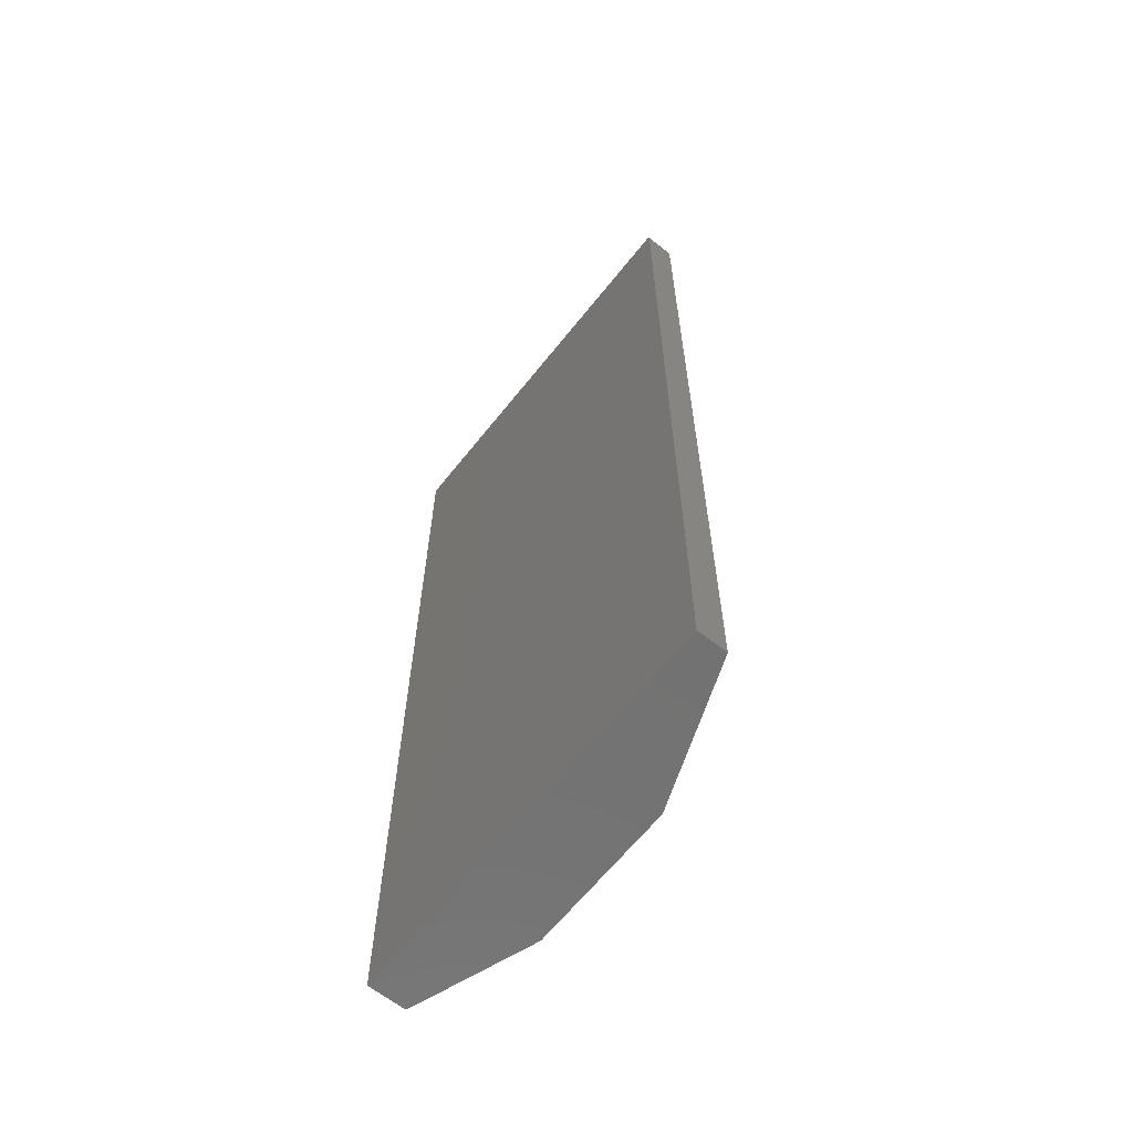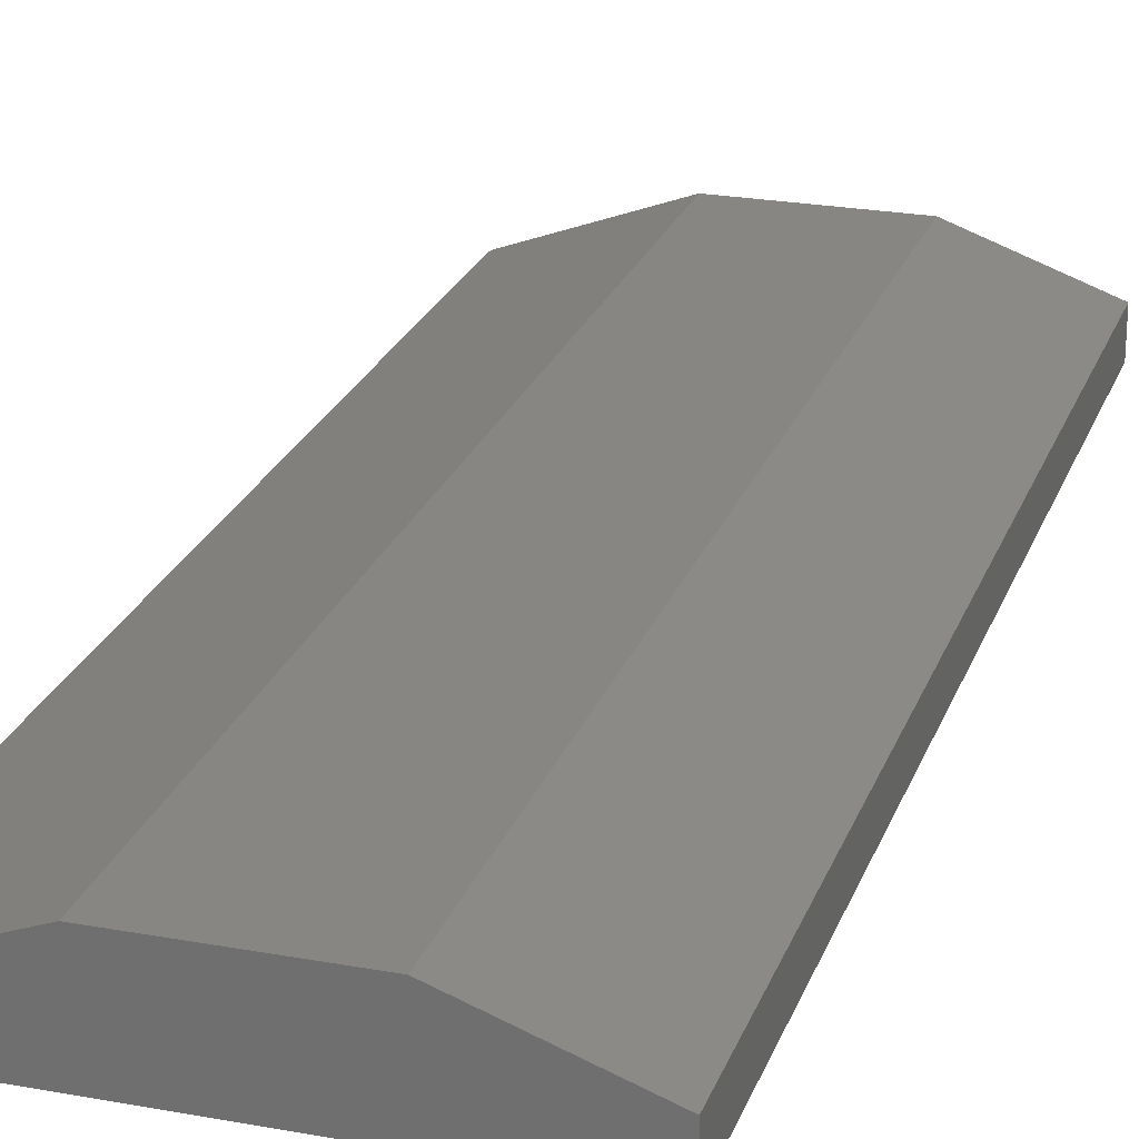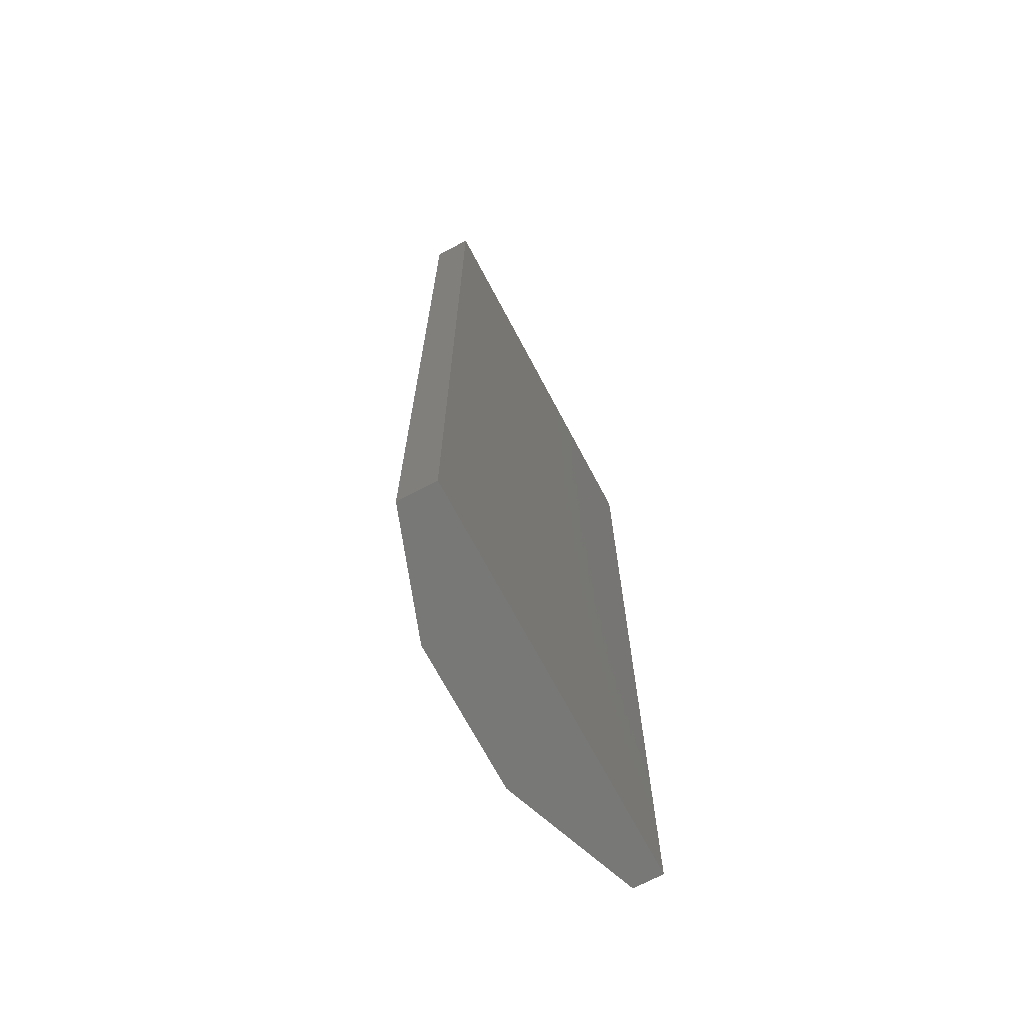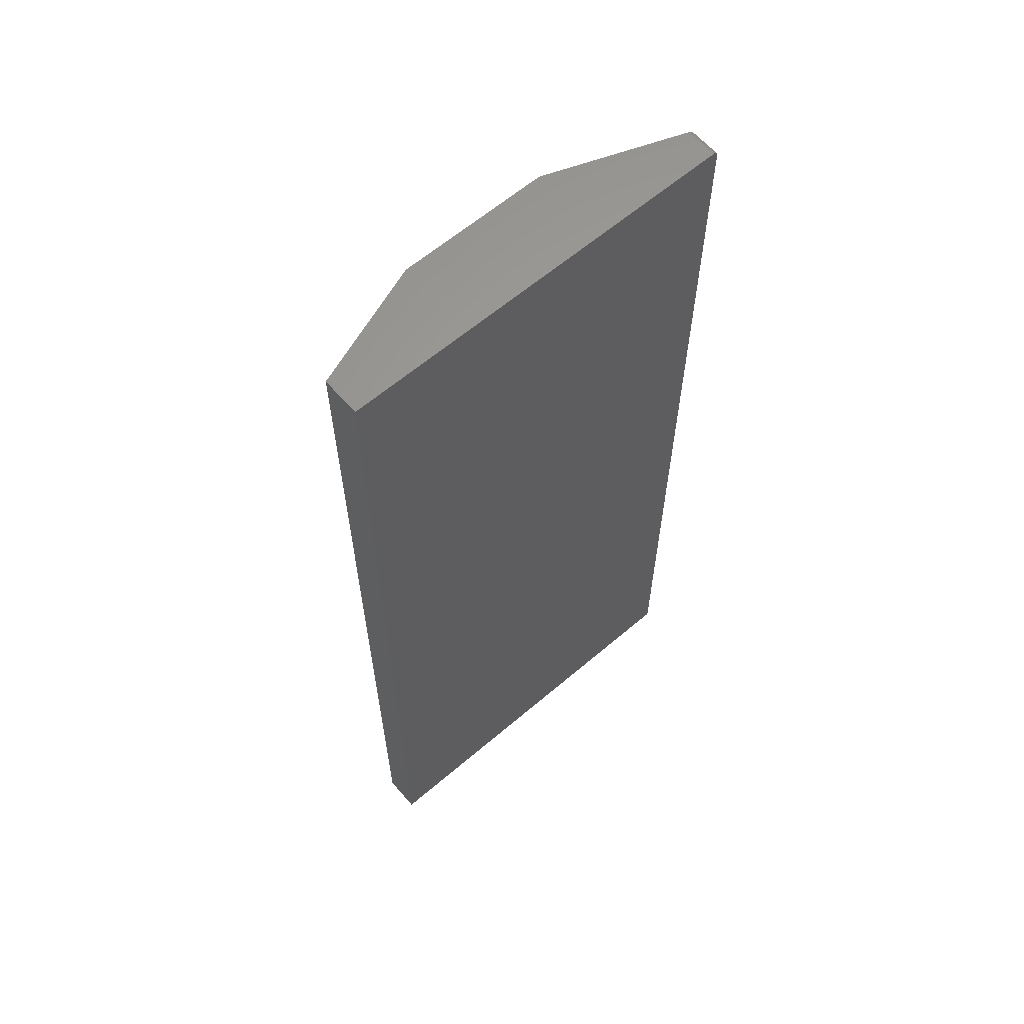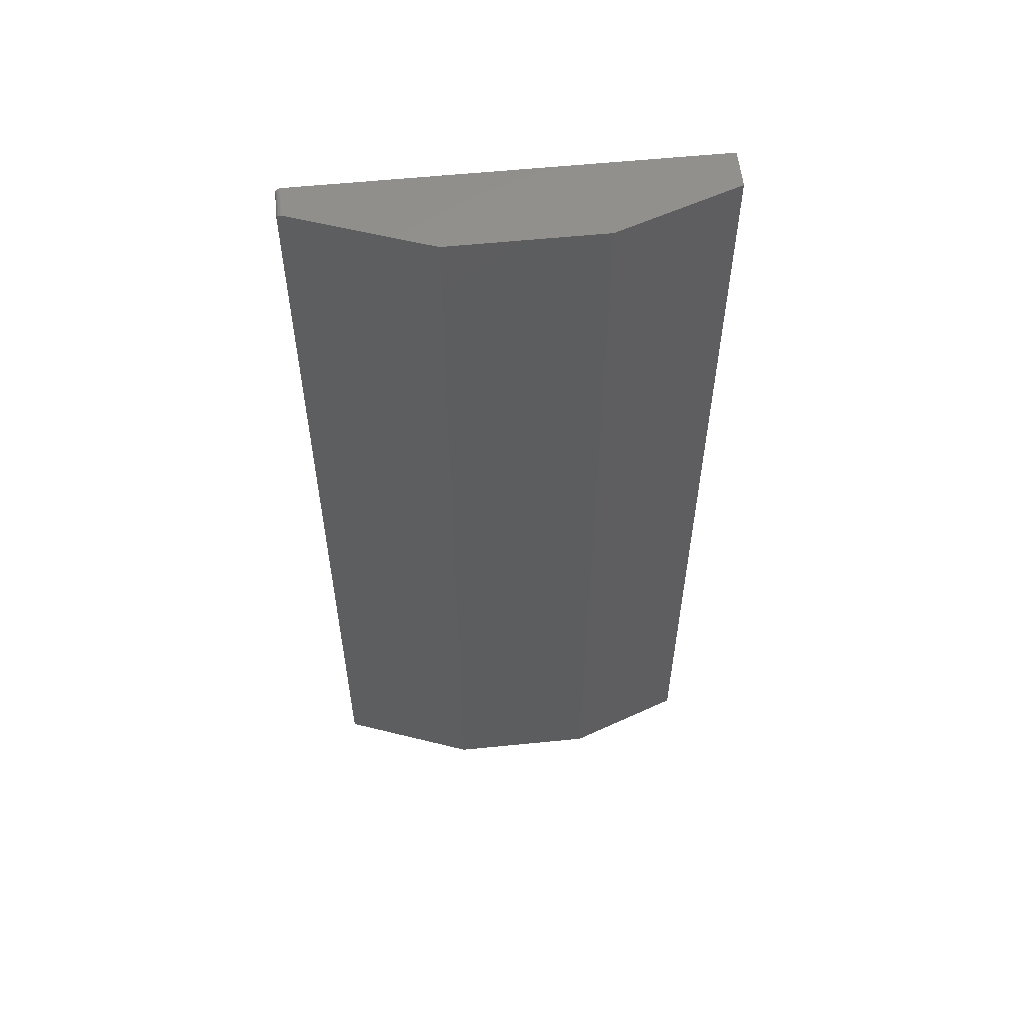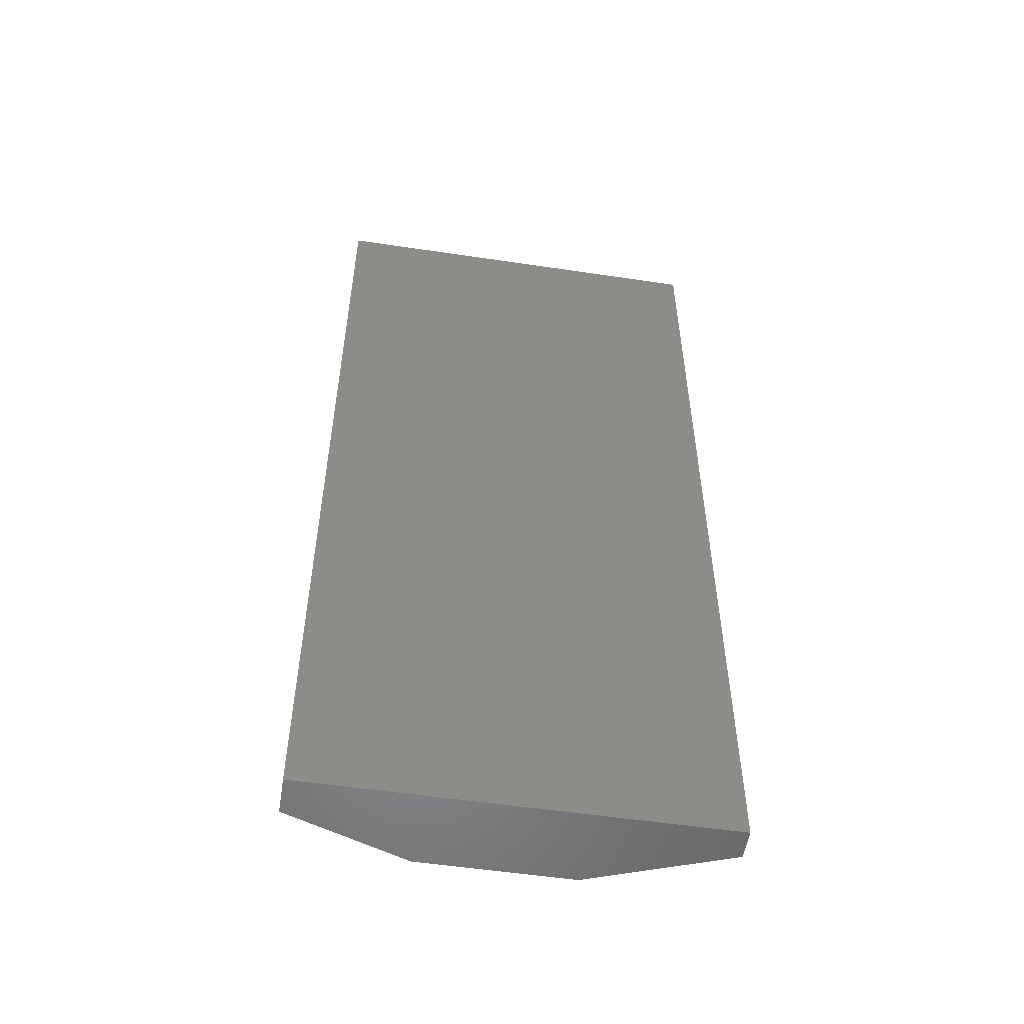
<metadata>
{"format":"stl","ext":"stl","renderer":"f3d","projection":"perspective","resolution":1024,"background":"white","views":[{"elev":-64.2,"azim":-128.5,"up":"+Y"},{"elev":23.7,"azim":17.1,"up":"+Z"},{"elev":-70.6,"azim":118.0,"up":"+Y"},{"elev":62.4,"azim":139.2,"up":"+Y"},{"elev":57.1,"azim":-6.0,"up":"+Y"},{"elev":-54.2,"azim":171.0,"up":"+Y"}]}
</metadata>
<code>
# stl→obj: 25 verts, 46 faces
v 0.1283 0.75 0.0625
v 0.3125 0.75 -0.003289
v -0.102 0.75 0.0625
v -0.3047 0.75 -0.01352
v 0.3125 0.75 -0.0625
v -0.3047 0.75 -0.0625
v -0.3125 0.7422 -0.01645
v -0.3125 0.7422 -0.0625
v -0.3125 -0.75 -0.01645
v -0.3125 -0.75 -0.0625
v -0.3071 0.7496 -0.01442
v -0.3093 0.7485 -0.01524
v -0.311 0.7468 -0.01588
v -0.3121 0.7446 -0.0163
v -0.102 -0.75 0.0625
v -0.3123 0.7437 -0.0625
v -0.3112 0.7465 -0.0625
v -0.3119 0.7452 -0.0625
v 0.3125 -0.75 -0.0625
v -0.3102 0.7477 -0.0625
v -0.309 0.7487 -0.0625
v -0.3077 0.7494 -0.0625
v -0.3062 0.7498 -0.0625
v 0.1283 -0.75 0.0625
v 0.3125 -0.75 -0.003289
f 1 2 3
f 3 2 4
f 2 5 4
f 4 5 6
f 7 8 9
f 9 8 10
f 4 11 12
f 3 4 12
f 3 12 13
f 3 13 14
f 3 14 7
f 3 7 9
f 3 9 15
f 8 16 17
f 17 16 18
f 19 10 8
f 19 8 17
f 19 17 20
f 19 20 21
f 19 21 22
f 19 22 23
f 19 23 6
f 19 6 5
f 4 23 11
f 4 6 23
f 12 21 20
f 12 20 13
f 13 20 17
f 13 17 18
f 13 18 14
f 21 12 22
f 22 12 11
f 22 11 23
f 8 7 16
f 16 7 14
f 16 14 18
f 24 15 25
f 25 15 9
f 25 9 19
f 19 9 10
f 1 3 24
f 24 3 15
f 2 1 25
f 25 1 24
f 5 2 19
f 19 2 25

</code>
